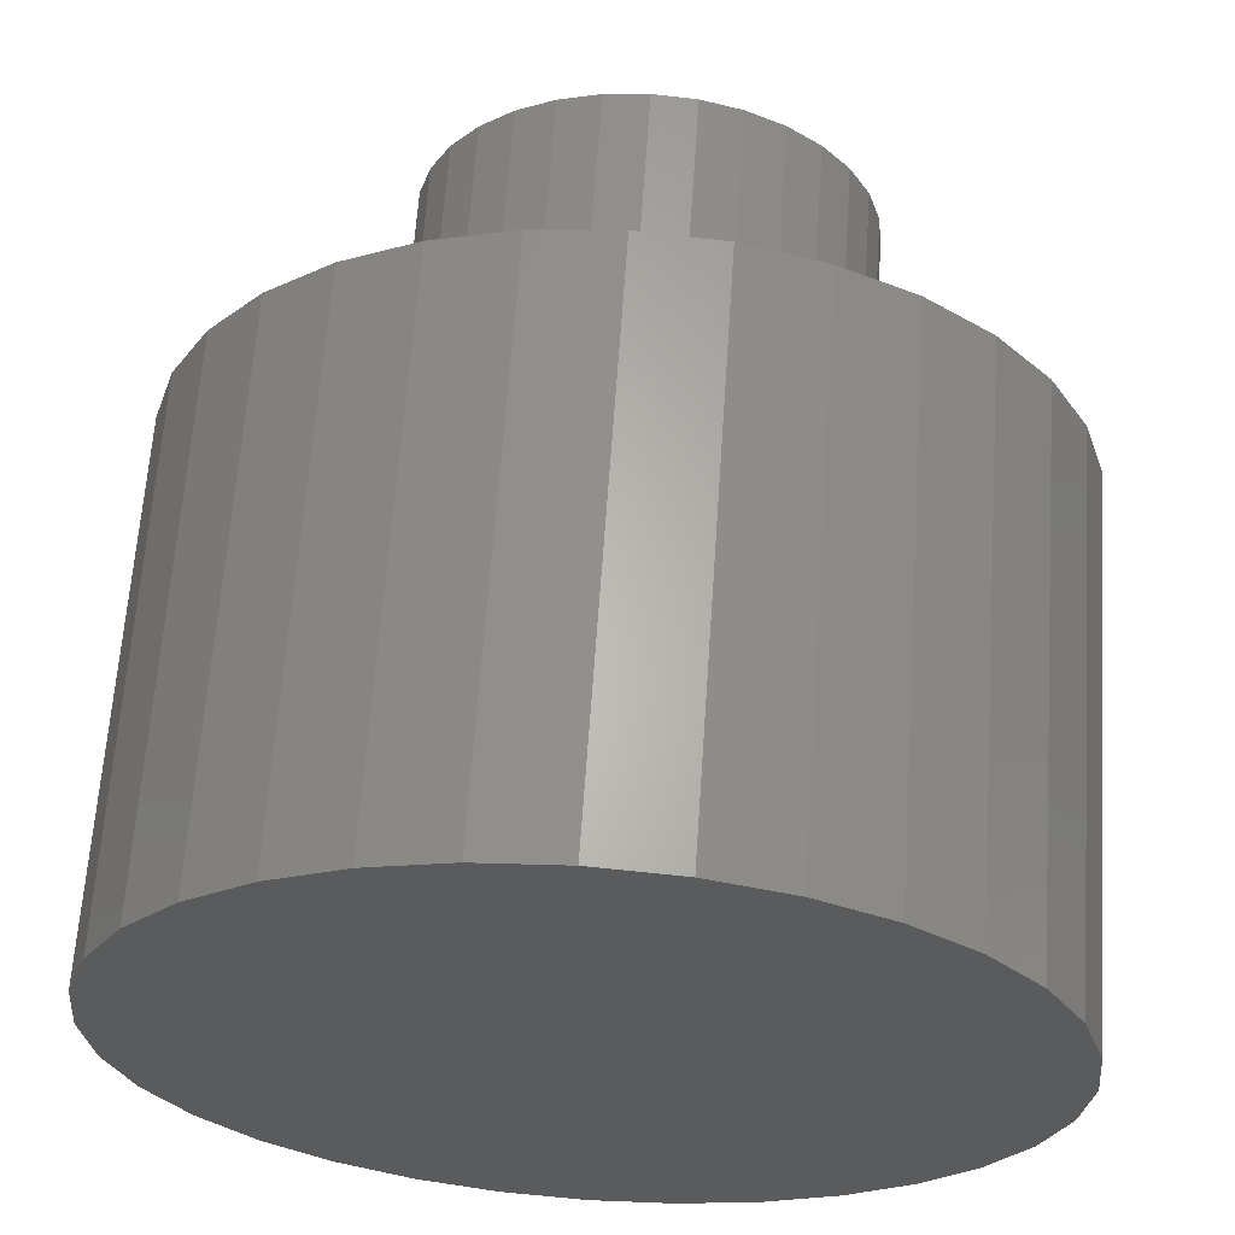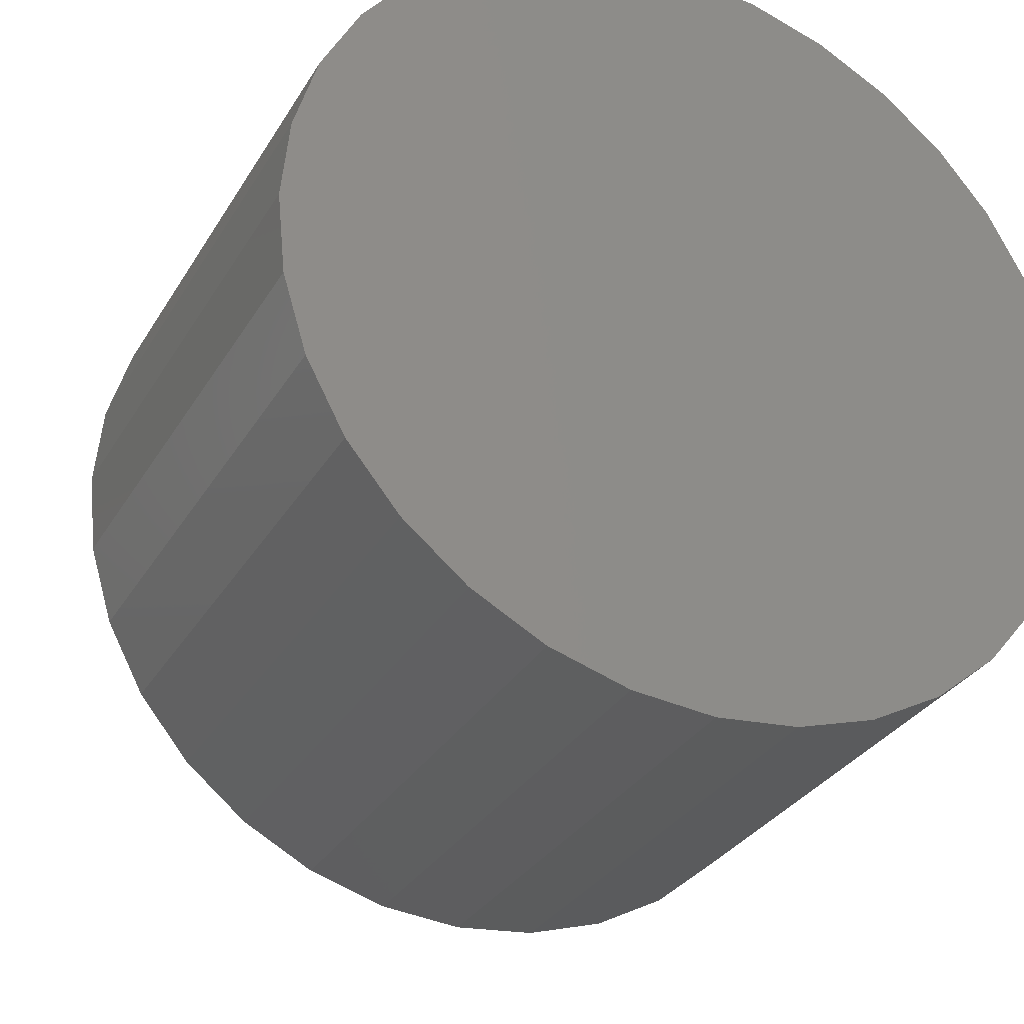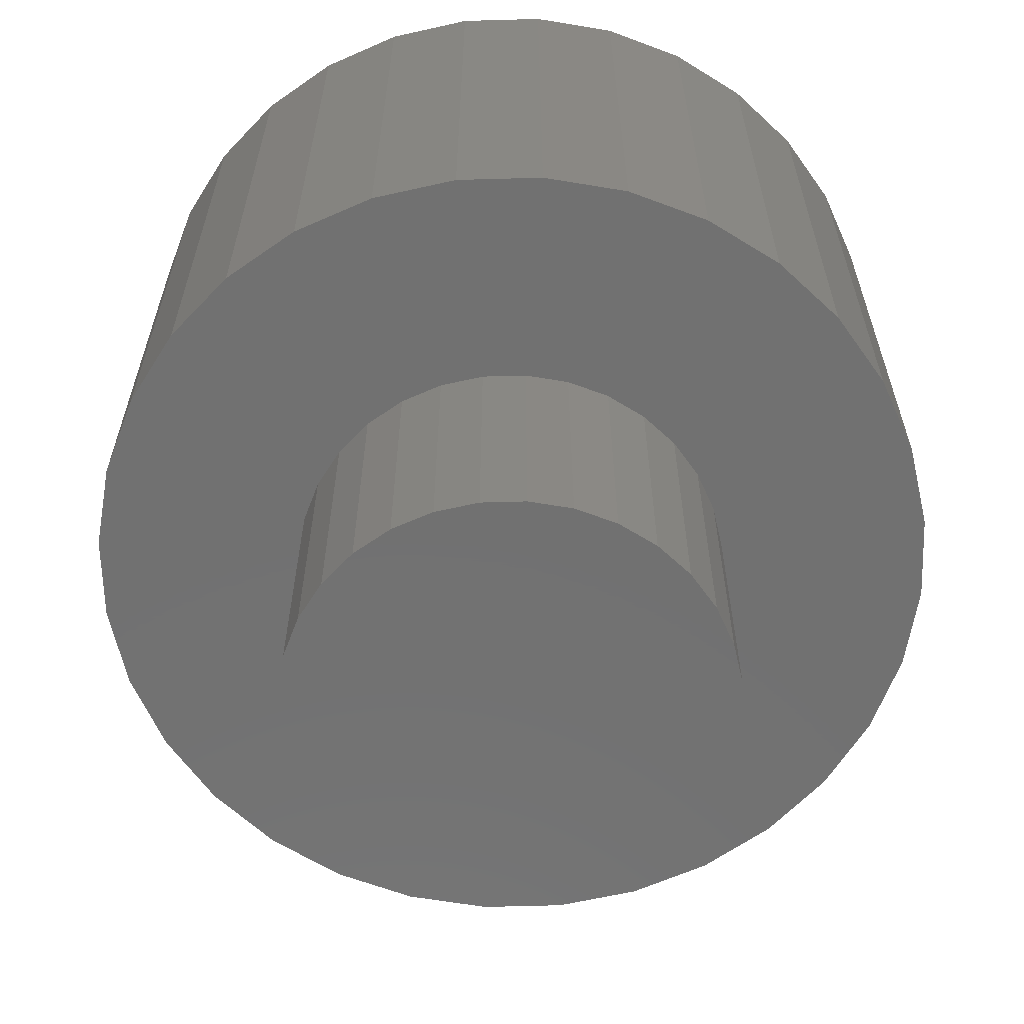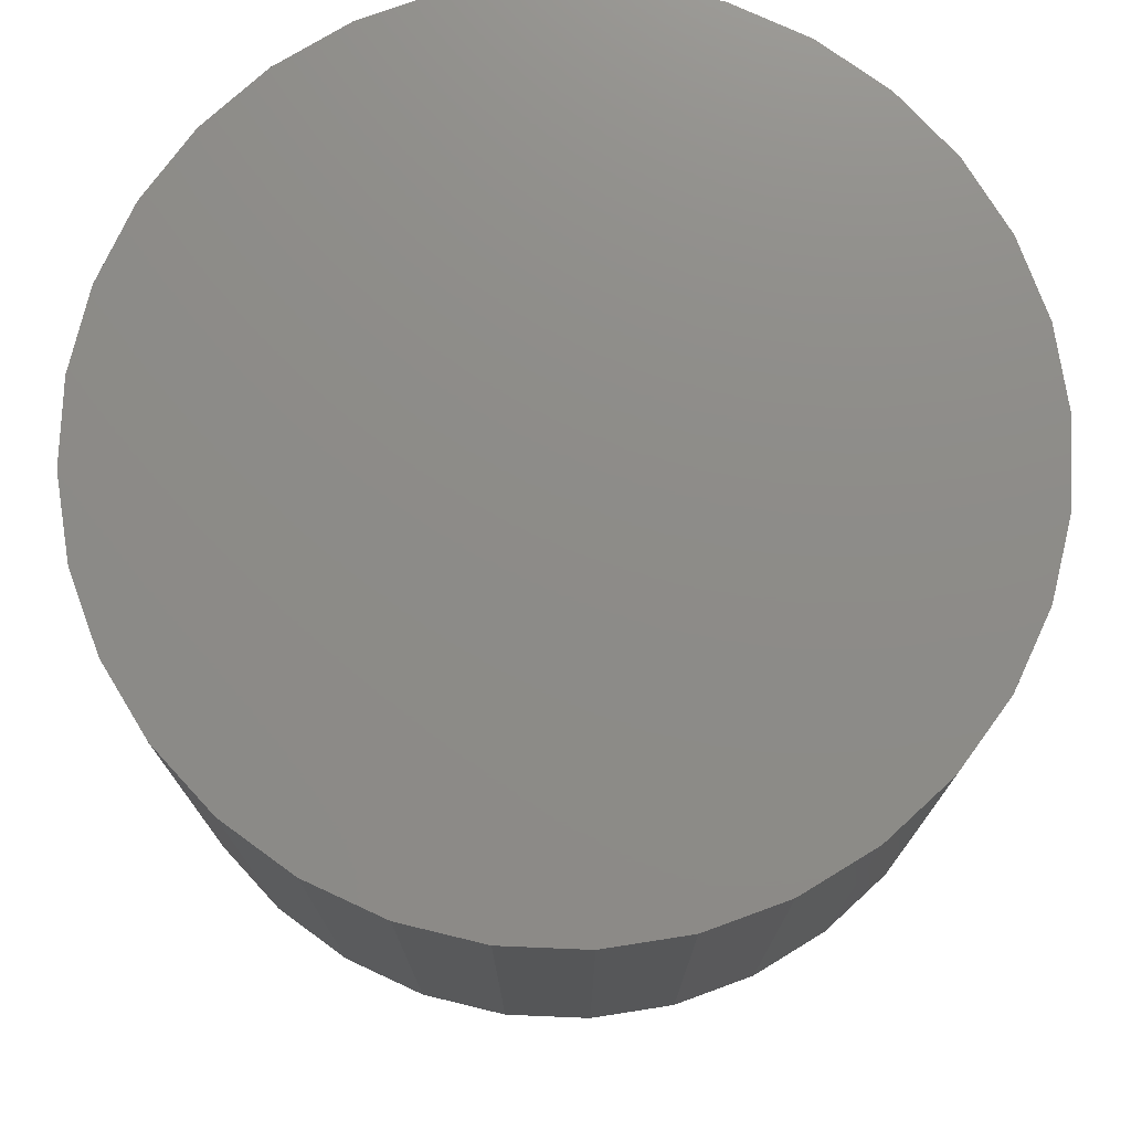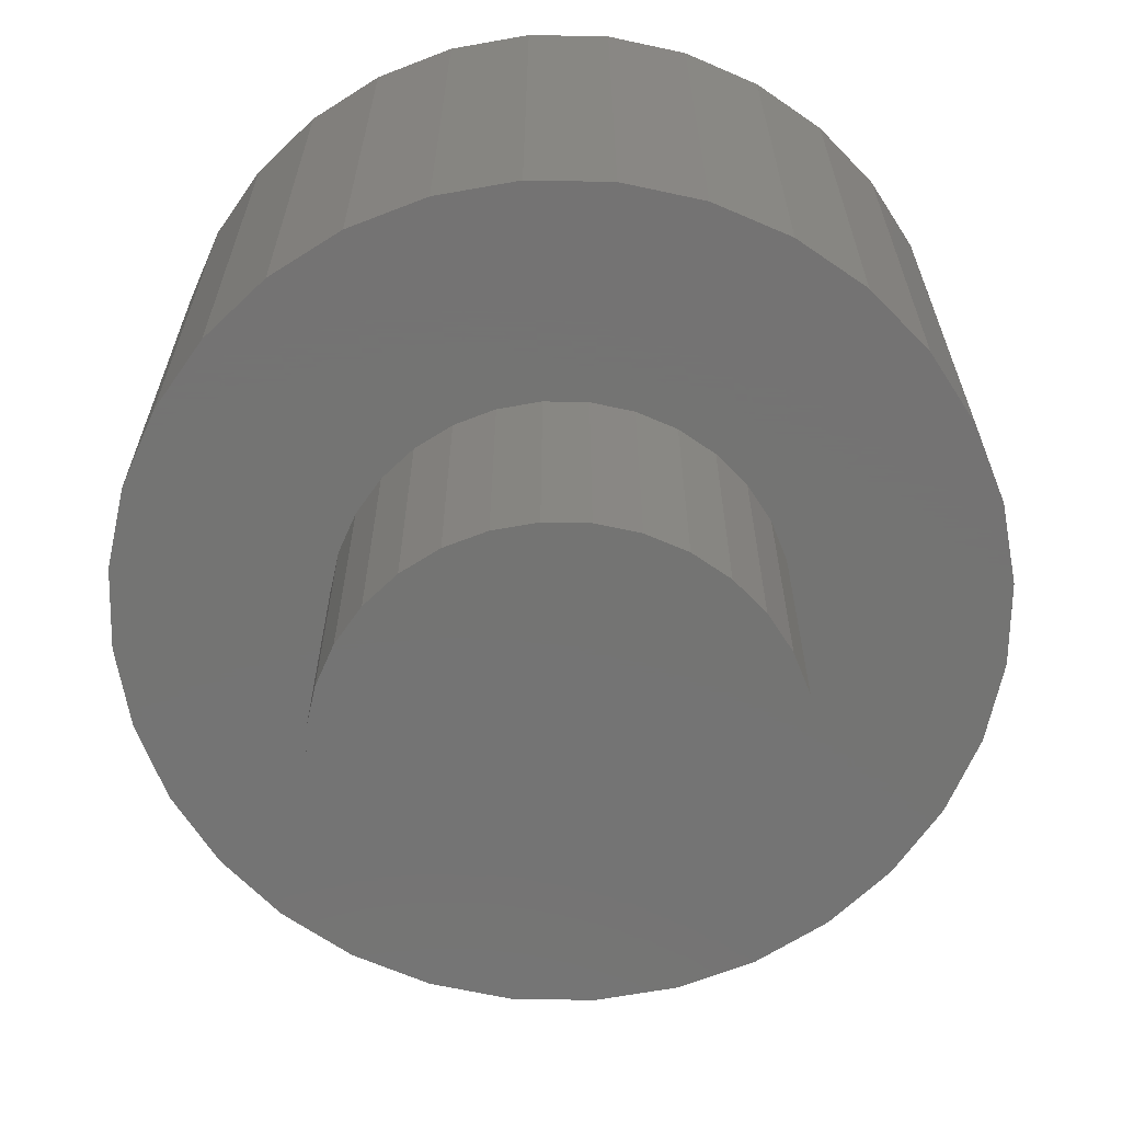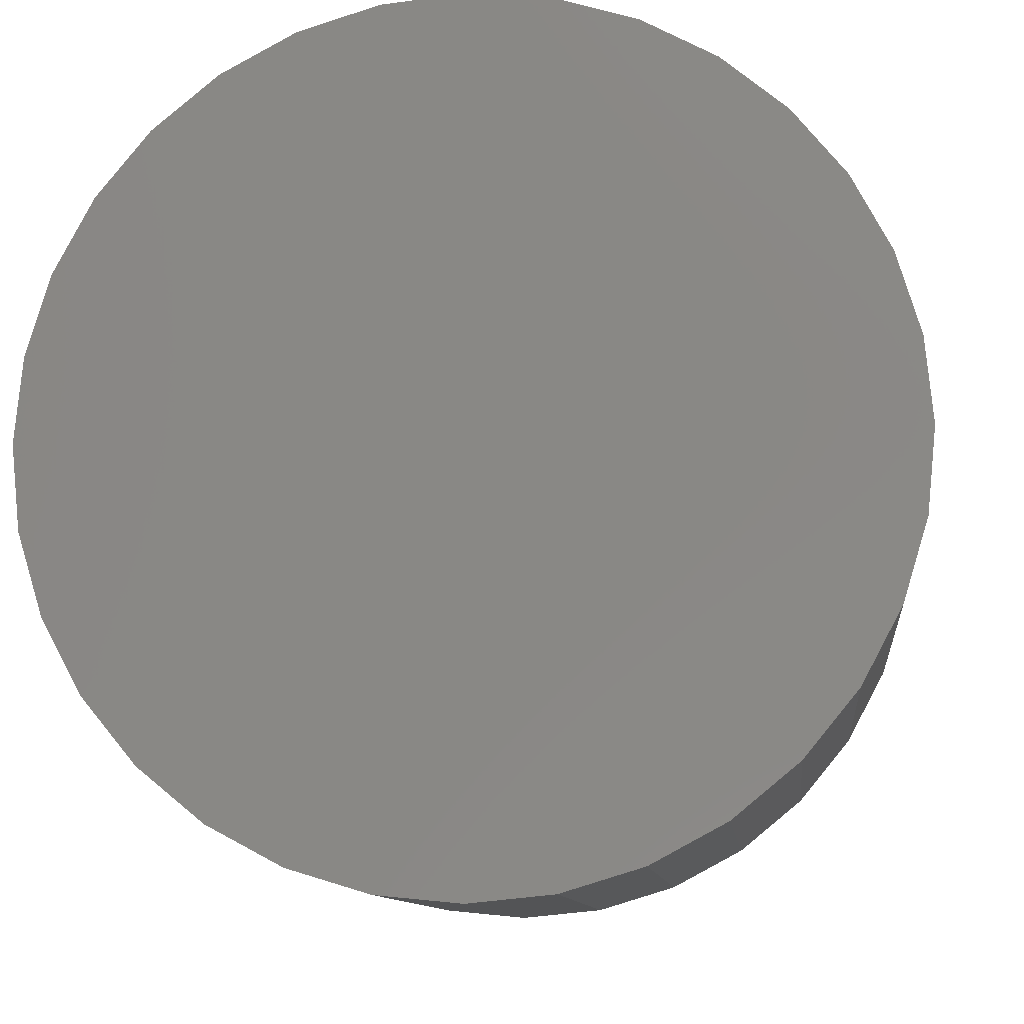
<metadata>
{"format":"stl","ext":"stl","renderer":"f3d","projection":"perspective","resolution":1024,"background":"white","views":[{"elev":63.7,"azim":3.9,"up":"+Y"},{"elev":-30.8,"azim":-25.7,"up":"+Y"},{"elev":-63.1,"azim":-161.5,"up":"+Z"},{"elev":75.3,"azim":143.0,"up":"+Z"},{"elev":-66.0,"azim":-74.2,"up":"+Z"},{"elev":-10.1,"azim":6.0,"up":"+Y"}]}
</metadata>
<code>
# stl→obj: 192 verts, 376 faces
v 0.006086 0.2325 -0.375
v 0.05144 0.228 -0.375
v -0.03927 0.228 -0.375
v -0.08288 0.2148 -0.375
v 0.09505 0.2148 -0.375
v 0.05144 -0.228 -0.375
v -0.03927 -0.228 -0.375
v 0.09505 -0.2148 -0.375
v 0.006086 -0.2325 -0.375
v -0.08288 -0.2148 -0.375
v -0.1231 -0.1933 -0.375
v 0.1352 -0.1933 -0.375
v -0.1583 -0.1644 -0.375
v 0.1705 -0.1644 -0.375
v -0.1872 -0.1292 -0.375
v 0.1994 -0.1292 -0.375
v -0.2087 -0.08897 -0.375
v 0.2209 -0.08897 -0.375
v -0.2219 -0.04536 -0.375
v 0.2341 -0.04536 -0.375
v -0.2264 2.847e-17 -0.375
v 0.2386 -5.694e-17 -0.375
v -0.2219 0.04536 -0.375
v 0.2341 0.04536 -0.375
v -0.2087 0.08897 -0.375
v 0.2209 0.08897 -0.375
v -0.1872 0.1292 -0.375
v 0.1994 0.1292 -0.375
v -0.1583 0.1644 -0.375
v 0.1705 0.1644 -0.375
v -0.1231 0.1933 -0.375
v 0.1352 0.1933 -0.375
v 0.2386 0 -0.07812
v 0.2341 -0.04536 -0.07812
v 0.2209 -0.08897 -0.07812
v 0.1994 -0.1292 -0.07812
v 0.1705 -0.1644 -0.07812
v 0.1352 -0.1933 -0.07812
v 0.09505 -0.2148 -0.07812
v 0.05144 -0.228 -0.07812
v 0.006086 -0.2325 -0.07812
v -0.03927 -0.228 -0.07812
v -0.08288 -0.2148 -0.07812
v -0.1231 -0.1933 -0.07812
v -0.1583 -0.1644 -0.07812
v -0.1872 -0.1292 -0.07812
v -0.2087 -0.08897 -0.07812
v -0.2219 -0.04536 -0.07812
v -0.2264 2.847e-17 -0.07812
v -0.2219 0.04536 -0.07812
v -0.2087 0.08897 -0.07812
v -0.1872 0.1292 -0.07812
v -0.1583 0.1644 -0.07812
v -0.1231 0.1933 -0.07812
v -0.08288 0.2148 -0.07812
v -0.03927 0.228 -0.07812
v 0.006086 0.2325 -0.07812
v 0.05144 0.228 -0.07812
v 0.09505 0.2148 -0.07812
v 0.1352 0.1933 -0.07812
v 0.1705 0.1644 -0.07812
v 0.1994 0.1292 -0.07812
v 0.2209 0.08897 -0.07812
v 0.2341 0.04536 -0.07812
v -0.4141 0.1733 -0.07812
v -0.4399 0.08837 -0.07812
v 0.4228 0.1733 -0.07812
v -0.3723 0.2517 -0.07812
v -0.3159 0.3203 -0.07812
v -0.2473 0.3766 -0.07812
v -0.169 0.4185 -0.07812
v -0.08401 0.4443 -0.07812
v 0.004359 0.453 -0.07812
v 0.09273 0.4443 -0.07812
v 0.1777 0.4185 -0.07812
v 0.256 0.3766 -0.07812
v 0.3246 0.3203 -0.07812
v 0.381 0.2517 -0.07812
v -0.4141 -0.1733 -0.07812
v -0.4399 -0.08837 -0.07812
v -0.3723 -0.2517 -0.07812
v -0.3159 -0.3203 -0.07812
v 0.381 -0.2517 -0.07812
v 0.3246 -0.3203 -0.07812
v 0.256 -0.3766 -0.07812
v 0.1777 -0.4185 -0.07812
v 0.09273 -0.4443 -0.07812
v 0.004359 -0.453 -0.07812
v -0.08401 -0.4443 -0.07812
v -0.169 -0.4185 -0.07812
v -0.2473 -0.3766 -0.07812
v 0.4228 -0.1733 -0.07812
v -0.4486 -1.457e-16 -0.07812
v 0.4486 0.08837 -0.07812
v 0.4573 -1.109e-16 -0.07812
v 0.4486 -0.08837 -0.07812
v -0.4486 -1.457e-16 0.4922
v -0.4399 0.08837 0.4922
v -0.4141 0.1733 0.4922
v -0.3723 0.2517 0.4922
v -0.3159 0.3203 0.4922
v -0.2473 0.3766 0.4922
v -0.169 0.4185 0.4922
v -0.08401 0.4443 0.4922
v 0.004359 0.453 0.4922
v 0.09273 0.4443 0.4922
v 0.1777 0.4185 0.4922
v 0.256 0.3766 0.4922
v 0.3246 0.3203 0.4922
v 0.381 0.2517 0.4922
v 0.4228 0.1733 0.4922
v 0.4486 0.08837 0.4922
v 0.4573 0 0.4922
v 0.4486 -0.08837 0.4922
v -0.4399 -0.08837 0.4922
v 0.4228 -0.1733 0.4922
v -0.4141 -0.1733 0.4922
v 0.381 -0.2517 0.4922
v -0.3723 -0.2517 0.4922
v 0.3246 -0.3203 0.4922
v -0.3159 -0.3203 0.4922
v 0.256 -0.3766 0.4922
v -0.2473 -0.3766 0.4922
v 0.1777 -0.4185 0.4922
v -0.169 -0.4185 0.4922
v 0.09273 -0.4443 0.4922
v -0.08401 -0.4443 0.4922
v 0.004359 -0.453 0.4922
v 0.3401 -8.224e-17 0.03906
v 0.3337 0.06551 0.03906
v 0.3337 -0.06551 0.03906
v 0.3146 -0.1285 0.03906
v 0.3146 0.1285 0.03906
v 0.2835 -0.1865 0.03906
v 0.2835 0.1865 0.03906
v 0.2418 -0.2374 0.03906
v 0.2418 0.2374 0.03906
v 0.1909 -0.2792 0.03906
v 0.1909 0.2792 0.03906
v 0.1329 -0.3102 0.03906
v 0.1329 0.3102 0.03906
v 0.06986 -0.3293 0.03906
v 0.06986 0.3293 0.03906
v 0.004359 -0.3358 0.03906
v 0.004359 0.3358 0.03906
v -0.06115 -0.3293 0.03906
v -0.06115 0.3293 0.03906
v -0.1241 -0.3102 0.03906
v -0.1241 0.3102 0.03906
v -0.1822 -0.2792 0.03906
v -0.1822 0.2792 0.03906
v -0.2331 -0.2374 0.03906
v -0.2331 0.2374 0.03906
v -0.2748 -0.1865 0.03906
v -0.2748 0.1865 0.03906
v -0.3059 -0.1285 0.03906
v -0.3059 0.1285 0.03906
v -0.325 -0.06551 0.03906
v -0.325 0.06551 0.03906
v -0.3314 -2.571e-16 0.03906
v -0.06115 0.3293 0.375
v -0.1241 0.3102 0.375
v -0.1822 0.2792 0.375
v -0.2331 0.2374 0.375
v -0.2748 0.1865 0.375
v -0.3059 0.1285 0.375
v -0.325 0.06551 0.375
v -0.3314 -2.571e-16 0.375
v 0.004359 0.3358 0.375
v 0.06986 0.3293 0.375
v 0.1329 0.3102 0.375
v 0.1909 0.2792 0.375
v 0.2418 0.2374 0.375
v 0.2835 0.1865 0.375
v 0.3146 0.1285 0.375
v 0.3337 0.06551 0.375
v 0.3401 -8.224e-17 0.375
v 0.06986 -0.3293 0.375
v 0.1329 -0.3102 0.375
v 0.1909 -0.2792 0.375
v 0.2418 -0.2374 0.375
v 0.2835 -0.1865 0.375
v 0.3146 -0.1285 0.375
v 0.3337 -0.06551 0.375
v 0.004359 -0.3358 0.375
v -0.06115 -0.3293 0.375
v -0.1241 -0.3102 0.375
v -0.1822 -0.2792 0.375
v -0.2331 -0.2374 0.375
v -0.2748 -0.1865 0.375
v -0.3059 -0.1285 0.375
v -0.325 -0.06551 0.375
f 1 2 3
f 4 3 2
f 5 4 2
f 6 7 8
f 9 7 6
f 7 10 8
f 8 10 11
f 8 11 12
f 12 11 13
f 12 13 14
f 14 13 15
f 14 15 16
f 16 15 17
f 16 17 18
f 18 17 19
f 18 19 20
f 20 19 21
f 20 21 22
f 22 21 23
f 22 23 24
f 24 23 25
f 24 25 26
f 26 25 27
f 26 27 28
f 28 27 29
f 28 29 30
f 30 29 31
f 30 31 32
f 32 31 4
f 32 4 5
f 22 33 20
f 20 33 34
f 20 34 18
f 18 34 35
f 18 35 16
f 16 35 36
f 16 36 14
f 14 36 37
f 14 37 12
f 12 37 38
f 12 38 8
f 8 38 39
f 8 39 6
f 6 39 40
f 6 40 9
f 9 40 41
f 9 41 7
f 7 41 42
f 7 42 10
f 10 42 43
f 10 43 11
f 11 43 44
f 11 44 13
f 13 44 45
f 13 45 15
f 15 45 46
f 15 46 17
f 17 46 47
f 17 47 19
f 19 47 48
f 19 48 21
f 21 48 49
f 21 49 23
f 23 49 50
f 23 50 25
f 25 50 51
f 25 51 27
f 27 51 52
f 27 52 29
f 29 52 53
f 29 53 31
f 31 53 54
f 31 54 4
f 4 54 55
f 4 55 3
f 3 55 56
f 3 56 1
f 1 56 57
f 1 57 2
f 2 57 58
f 2 58 5
f 5 58 59
f 5 59 32
f 32 59 60
f 32 60 30
f 30 60 61
f 30 61 28
f 28 61 62
f 28 62 26
f 26 62 63
f 26 63 24
f 24 63 64
f 24 64 22
f 22 64 33
f 65 55 54
f 51 66 52
f 67 61 60
f 57 68 69
f 57 69 70
f 57 70 71
f 57 71 72
f 57 72 73
f 57 73 74
f 57 74 75
f 57 75 76
f 57 76 77
f 57 77 78
f 57 78 58
f 68 57 56
f 68 56 55
f 68 55 65
f 79 80 47
f 79 47 46
f 79 46 45
f 79 45 44
f 79 44 81
f 81 44 43
f 81 43 42
f 81 42 41
f 81 41 82
f 41 83 84
f 41 84 85
f 41 85 86
f 41 86 87
f 41 87 88
f 41 88 89
f 41 89 90
f 41 90 91
f 41 91 82
f 83 41 40
f 83 40 39
f 83 39 38
f 83 38 37
f 83 37 92
f 54 53 65
f 65 53 52
f 65 52 66
f 49 93 50
f 50 93 66
f 50 66 51
f 47 80 48
f 48 80 93
f 48 93 49
f 58 78 59
f 59 78 67
f 59 67 60
f 63 62 94
f 94 62 61
f 94 61 67
f 33 64 95
f 95 64 63
f 95 63 94
f 35 34 96
f 96 34 33
f 96 33 95
f 37 36 92
f 92 36 35
f 92 35 96
f 93 97 66
f 66 97 98
f 66 98 65
f 65 98 99
f 65 99 68
f 68 99 100
f 68 100 69
f 69 100 101
f 69 101 70
f 70 101 102
f 70 102 71
f 71 102 103
f 71 103 72
f 72 103 104
f 72 104 73
f 73 104 105
f 73 105 74
f 74 105 106
f 74 106 75
f 75 106 107
f 75 107 76
f 76 107 108
f 76 108 77
f 77 108 109
f 77 109 78
f 78 109 110
f 78 110 67
f 67 110 111
f 67 111 94
f 94 111 112
f 94 112 95
f 95 112 113
f 104 106 105
f 106 104 107
f 107 104 103
f 107 103 108
f 108 103 102
f 108 102 109
f 109 102 101
f 109 101 110
f 110 101 100
f 110 100 111
f 111 100 99
f 111 99 112
f 112 99 98
f 112 98 113
f 113 98 97
f 113 97 114
f 114 97 115
f 114 115 116
f 116 115 117
f 116 117 118
f 118 117 119
f 118 119 120
f 120 119 121
f 120 121 122
f 122 121 123
f 122 123 124
f 124 123 125
f 124 125 126
f 126 125 127
f 126 127 128
f 95 113 96
f 96 113 114
f 96 114 92
f 92 114 116
f 92 116 83
f 83 116 118
f 83 118 84
f 84 118 120
f 84 120 85
f 85 120 122
f 85 122 86
f 86 122 124
f 86 124 87
f 87 124 126
f 87 126 88
f 88 126 128
f 88 128 89
f 89 128 127
f 89 127 90
f 90 127 125
f 90 125 91
f 91 125 123
f 91 123 82
f 82 123 121
f 82 121 81
f 81 121 119
f 81 119 79
f 79 119 117
f 79 117 80
f 80 117 115
f 80 115 93
f 93 115 97
f 129 130 131
f 131 130 132
f 132 130 133
f 132 133 134
f 134 133 135
f 134 135 136
f 136 135 137
f 136 137 138
f 138 137 139
f 138 139 140
f 140 139 141
f 140 141 142
f 142 141 143
f 142 143 144
f 144 143 145
f 144 145 146
f 146 145 147
f 146 147 148
f 148 147 149
f 148 149 150
f 150 149 151
f 150 151 152
f 152 151 153
f 152 153 154
f 154 153 155
f 154 155 156
f 156 155 157
f 156 157 158
f 158 157 159
f 158 159 160
f 145 161 147
f 147 161 162
f 147 162 149
f 149 162 163
f 149 163 151
f 151 163 164
f 151 164 153
f 153 164 165
f 153 165 155
f 155 165 166
f 155 166 157
f 157 166 167
f 157 167 159
f 159 167 168
f 159 168 160
f 161 145 169
f 169 145 143
f 169 143 170
f 170 143 141
f 170 141 171
f 171 141 139
f 171 139 172
f 172 139 137
f 172 137 173
f 173 137 135
f 173 135 174
f 174 135 133
f 174 133 175
f 175 133 130
f 175 130 176
f 176 130 129
f 176 129 177
f 144 178 142
f 142 178 179
f 142 179 140
f 140 179 180
f 140 180 138
f 138 180 181
f 138 181 136
f 136 181 182
f 136 182 134
f 134 182 183
f 134 183 132
f 132 183 184
f 132 184 131
f 131 184 177
f 131 177 129
f 178 144 185
f 185 144 146
f 185 146 186
f 186 146 148
f 186 148 187
f 187 148 150
f 187 150 188
f 188 150 152
f 188 152 189
f 189 152 154
f 189 154 190
f 190 154 156
f 190 156 191
f 191 156 158
f 191 158 192
f 192 158 160
f 192 160 168
f 184 176 177
f 168 167 192
f 192 167 166
f 192 166 191
f 191 166 165
f 191 165 190
f 190 165 164
f 190 164 189
f 189 164 163
f 189 163 188
f 188 163 162
f 188 162 187
f 187 162 161
f 187 161 186
f 186 161 169
f 186 169 185
f 185 169 170
f 185 170 178
f 178 170 171
f 178 171 179
f 179 171 172
f 179 172 180
f 180 172 173
f 180 173 181
f 181 173 174
f 181 174 182
f 182 174 175
f 182 175 183
f 183 175 176
f 183 176 184

</code>
